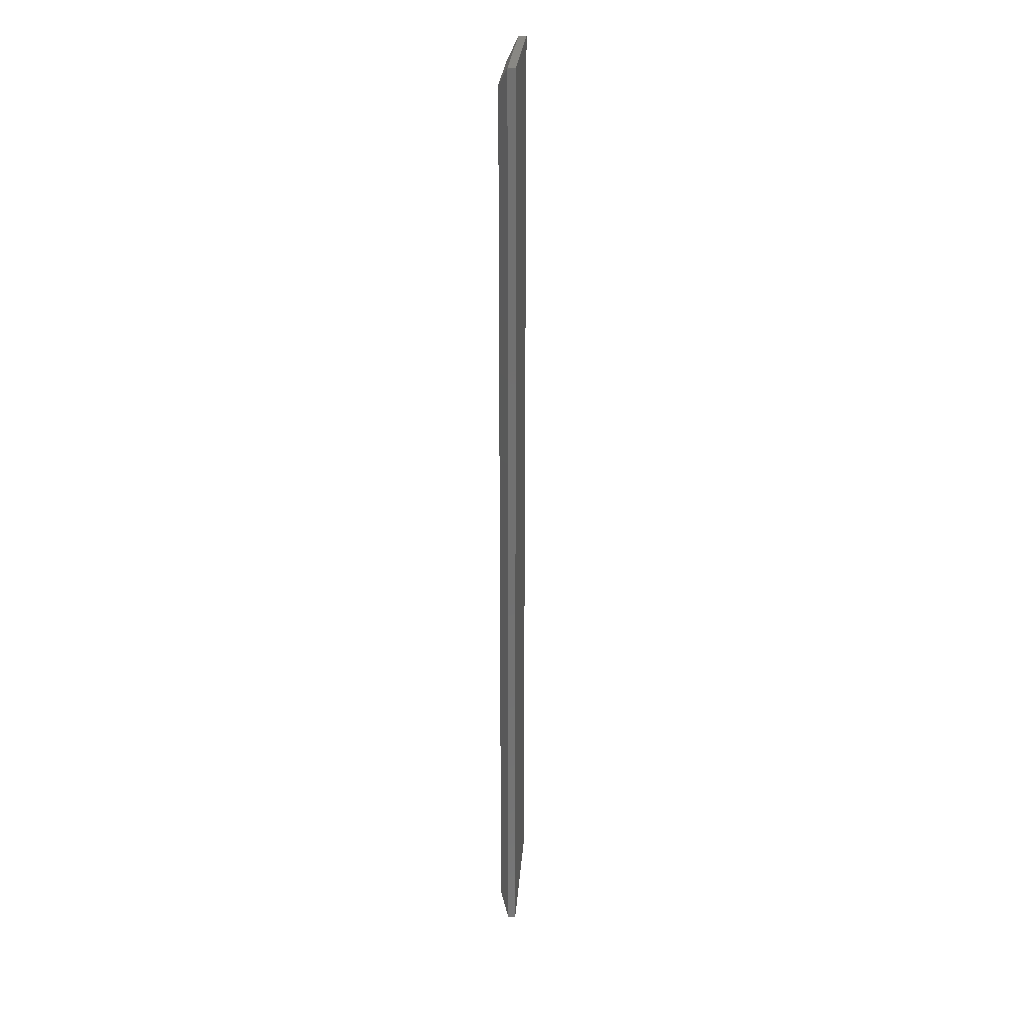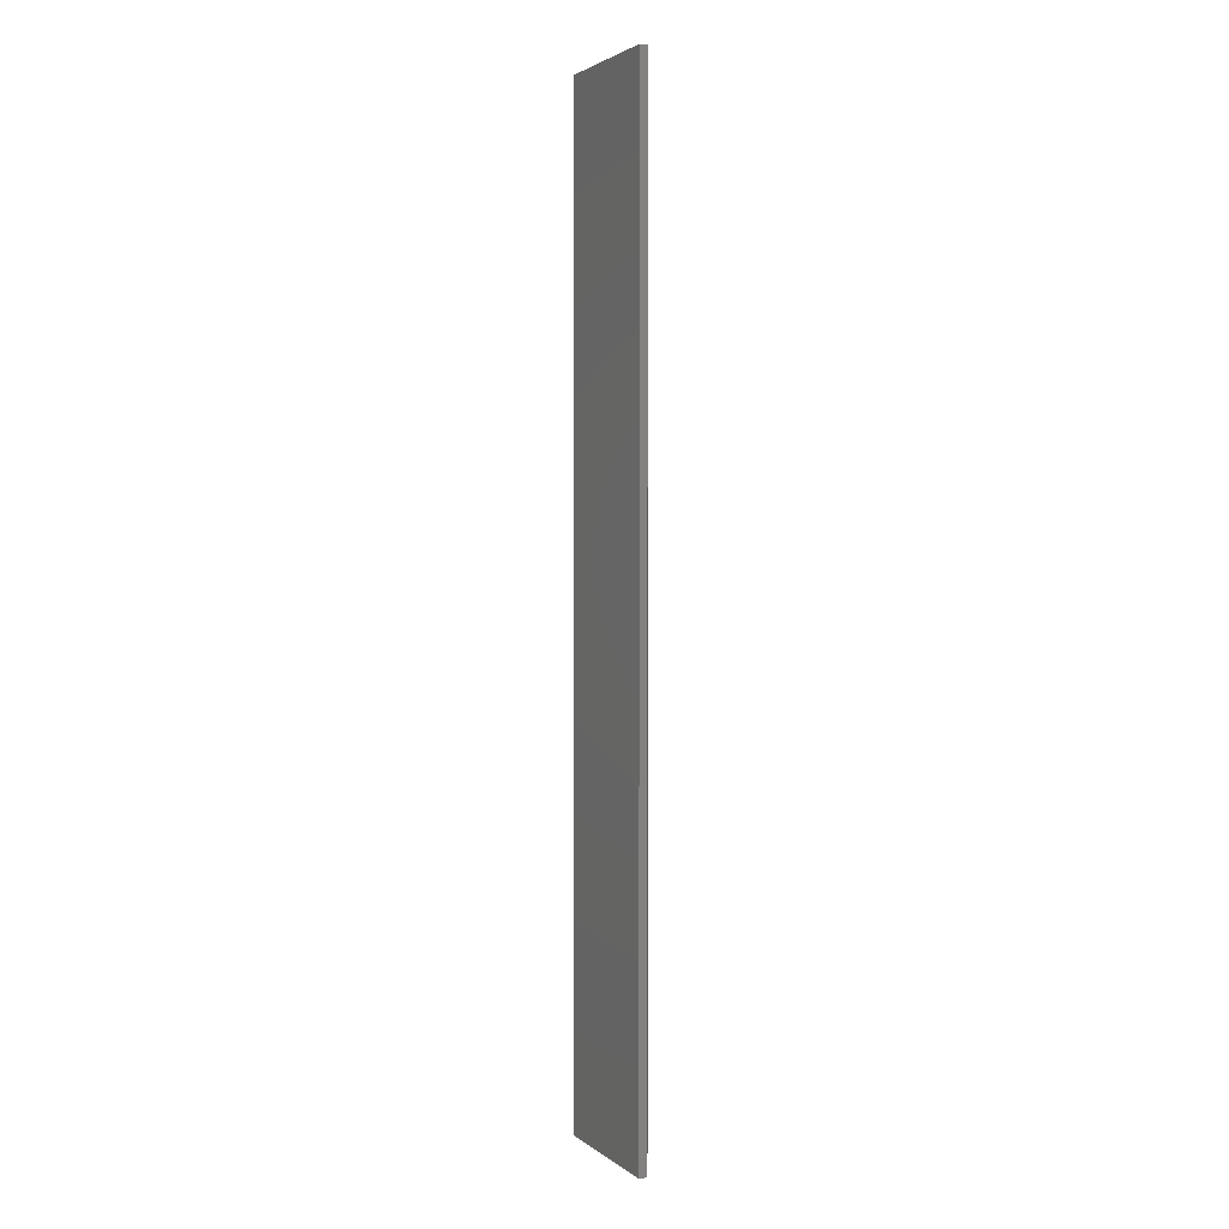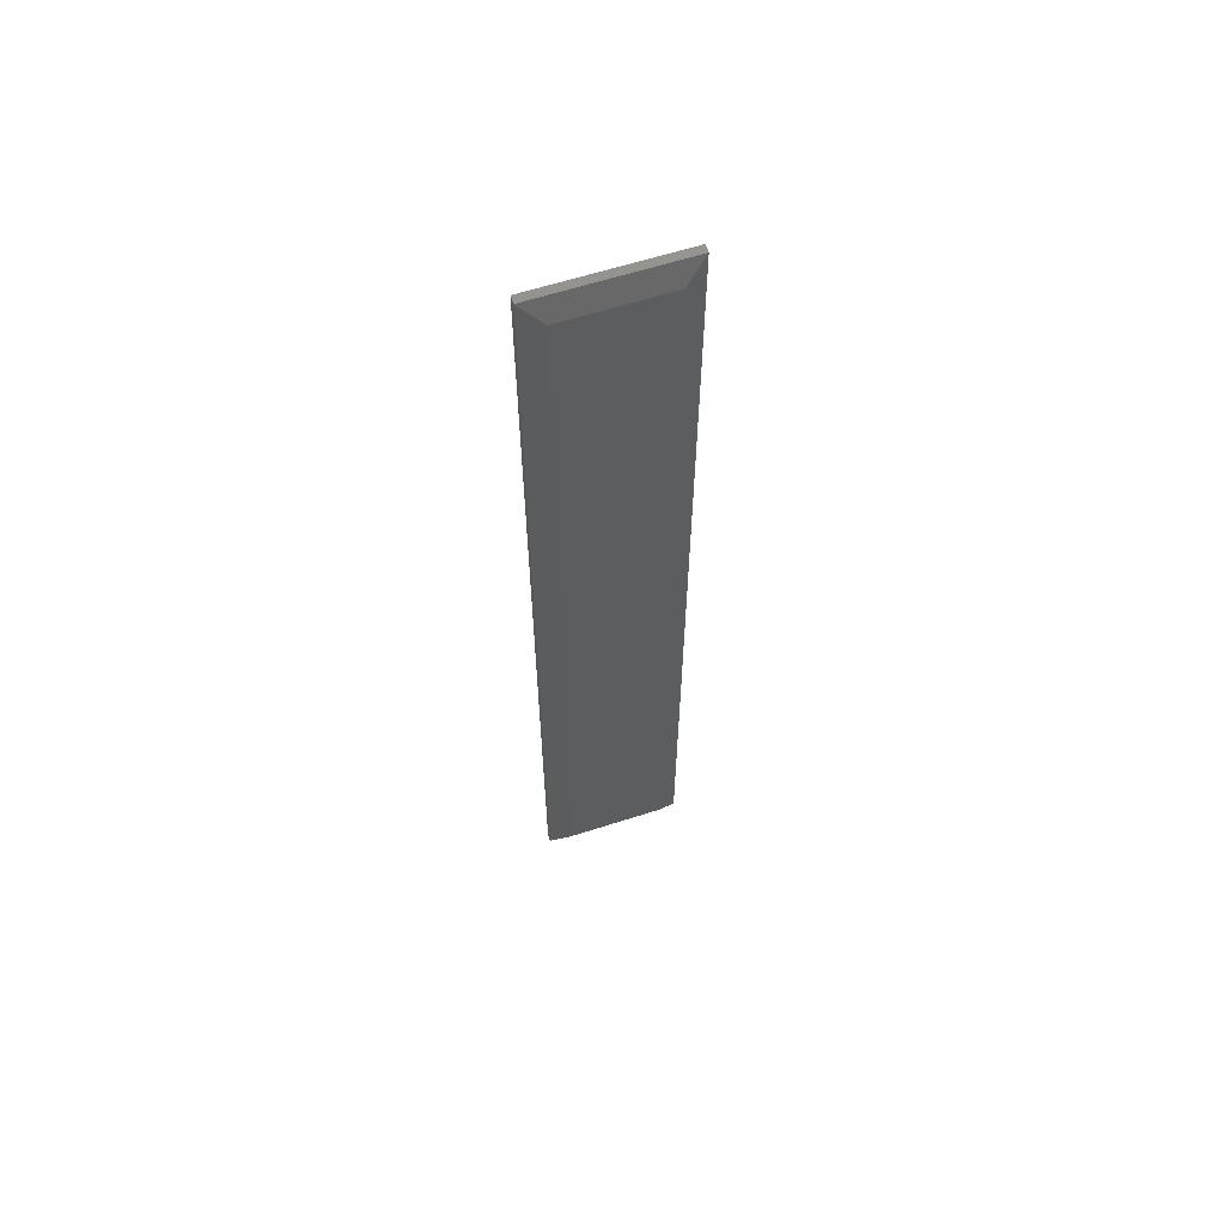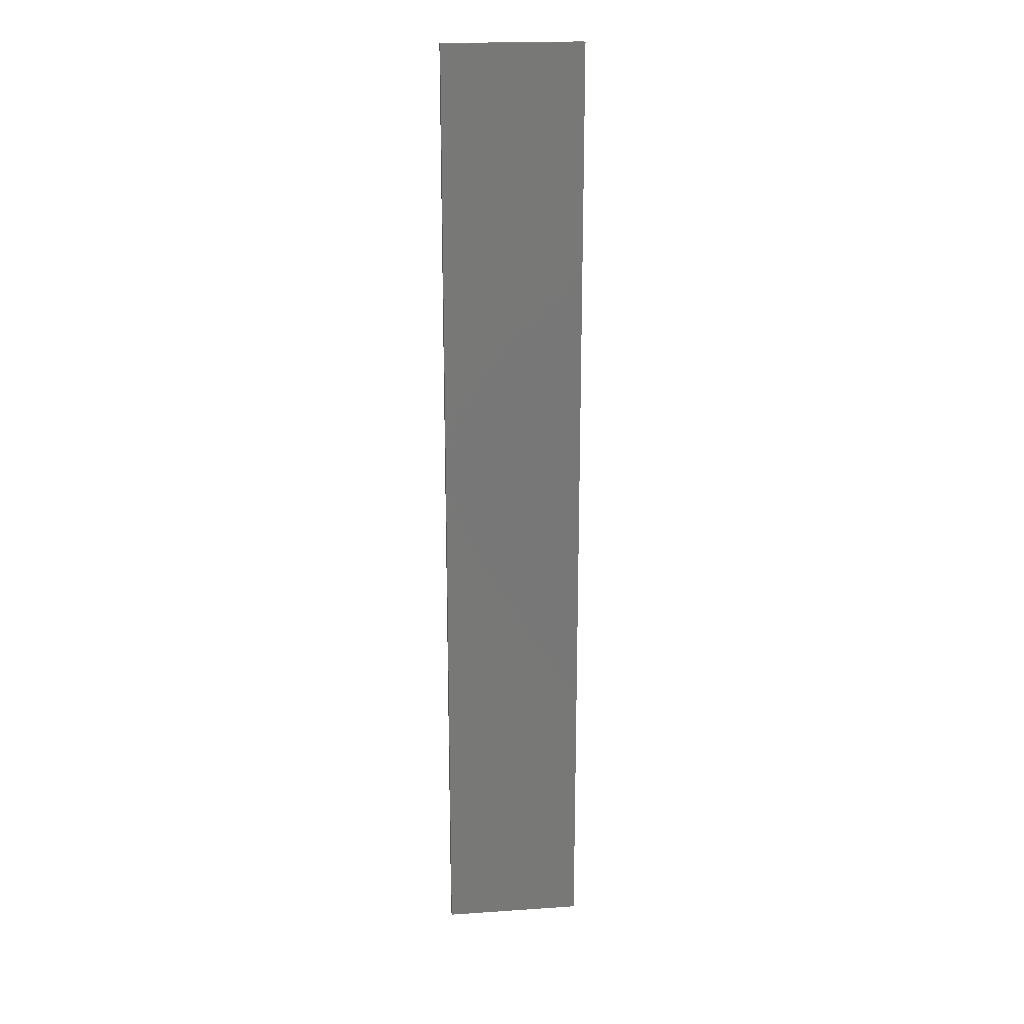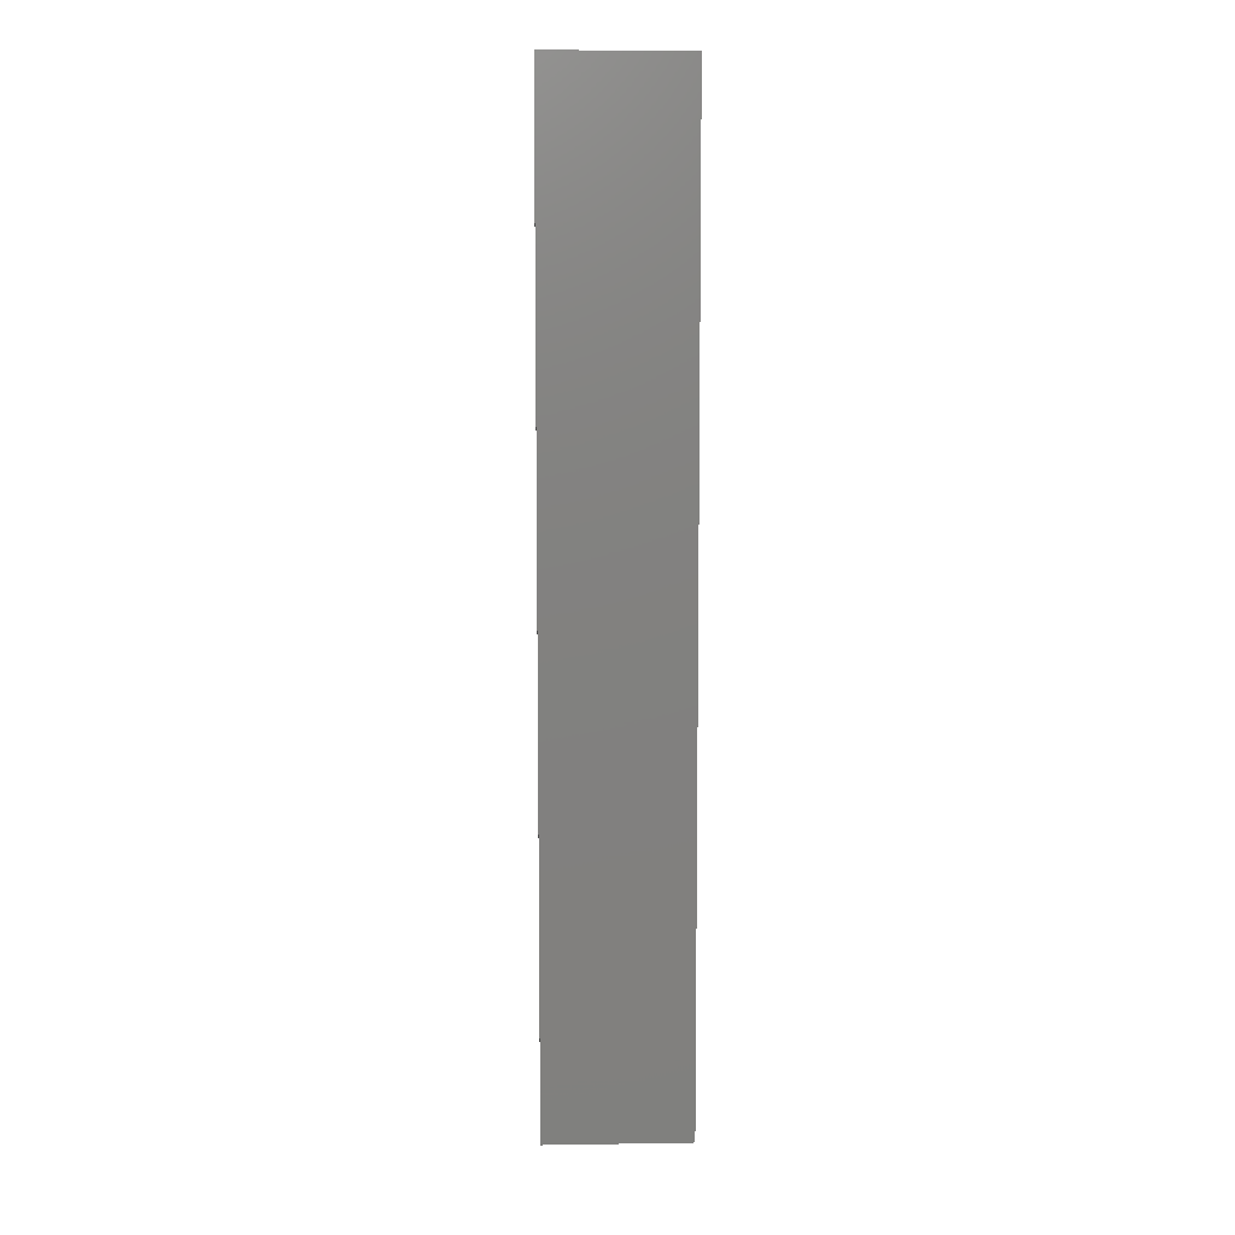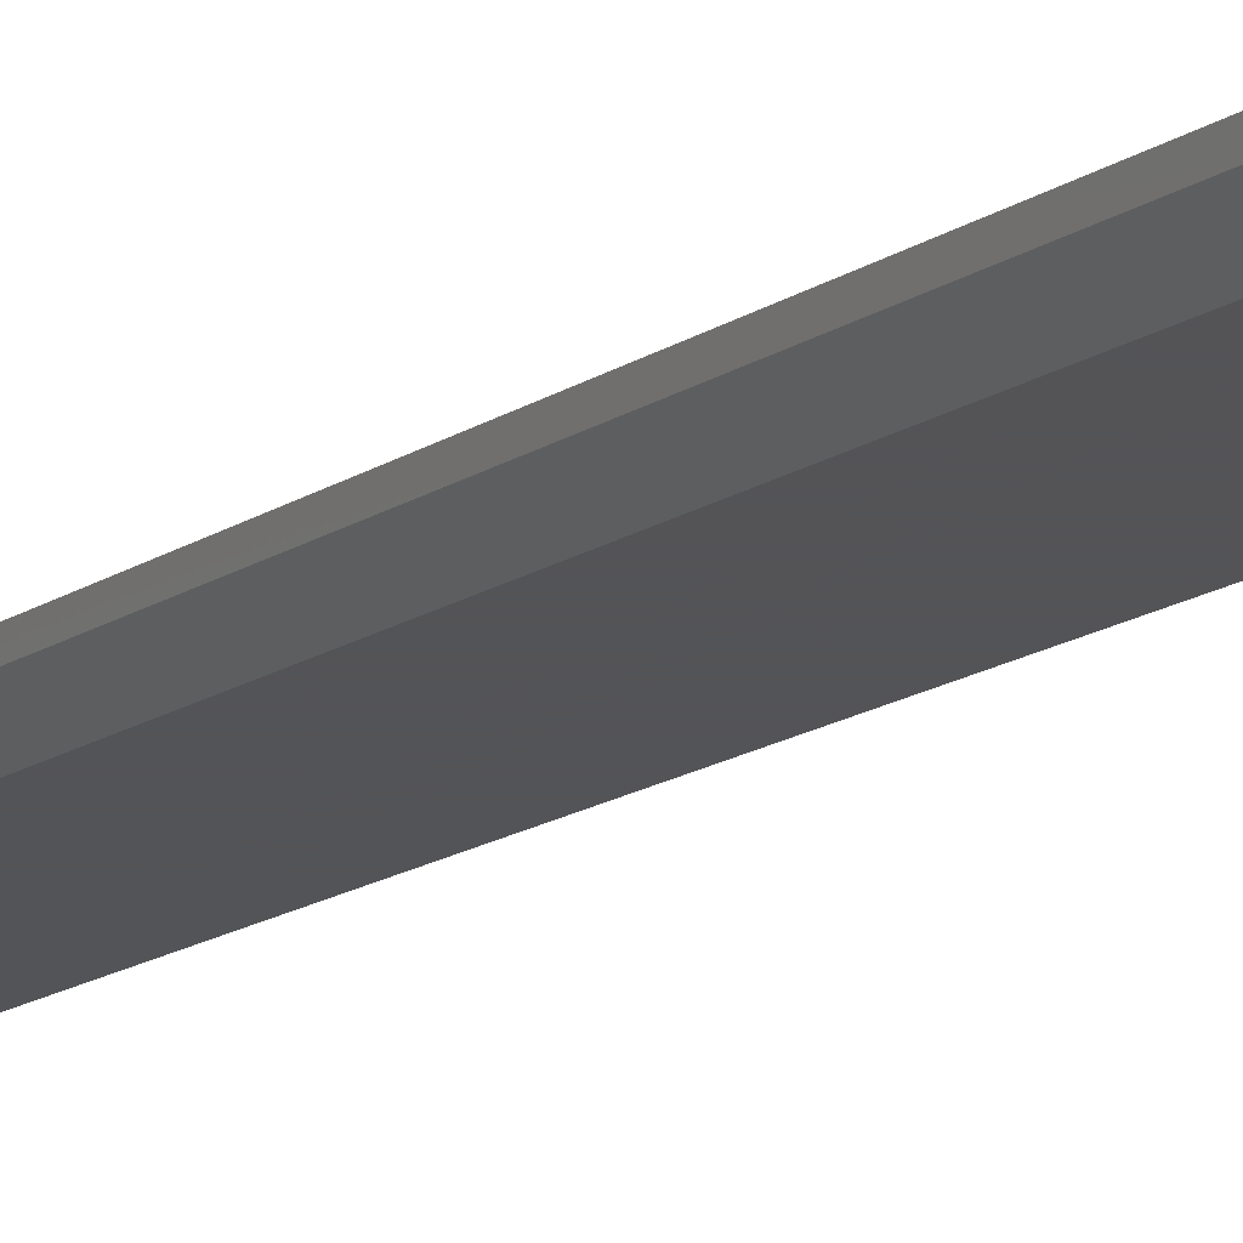
<metadata>
{"format":"stl","ext":"stl","renderer":"f3d","projection":"perspective","resolution":1024,"background":"white","views":[{"elev":26.5,"azim":94.3,"up":"+Z"},{"elev":2.6,"azim":-114.4,"up":"+Z"},{"elev":61.8,"azim":-18.1,"up":"+Z"},{"elev":20.0,"azim":172.9,"up":"+Z"},{"elev":9.0,"azim":177.7,"up":"+Z"},{"elev":-12.4,"azim":150.1,"up":"+Y"}]}
</metadata>
<code>
# stl→obj: 12 verts, 20 faces
v 2.082e-17 0.007812 0.75
v 0.1094 0.007812 0.75
v 0 0.01382 0.75
v 0.1094 0.01382 0.75
v 0 0.007812 -5.551e-17
v 0 0.01382 0
v 0.1094 0.007812 0
v 0.1094 0.01382 0
v 0.01562 0 0.01562
v 0.09375 0 0.01562
v 0.01562 0 0.7344
v 0.09375 0 0.7344
f 1 2 3
f 3 2 4
f 5 6 7
f 7 6 8
f 6 5 3
f 3 5 1
f 7 8 2
f 2 8 4
f 9 10 11
f 11 10 12
f 1 5 11
f 11 5 9
f 7 10 5
f 5 10 9
f 7 2 10
f 10 2 12
f 2 1 12
f 12 1 11
f 8 6 4
f 4 6 3

</code>
